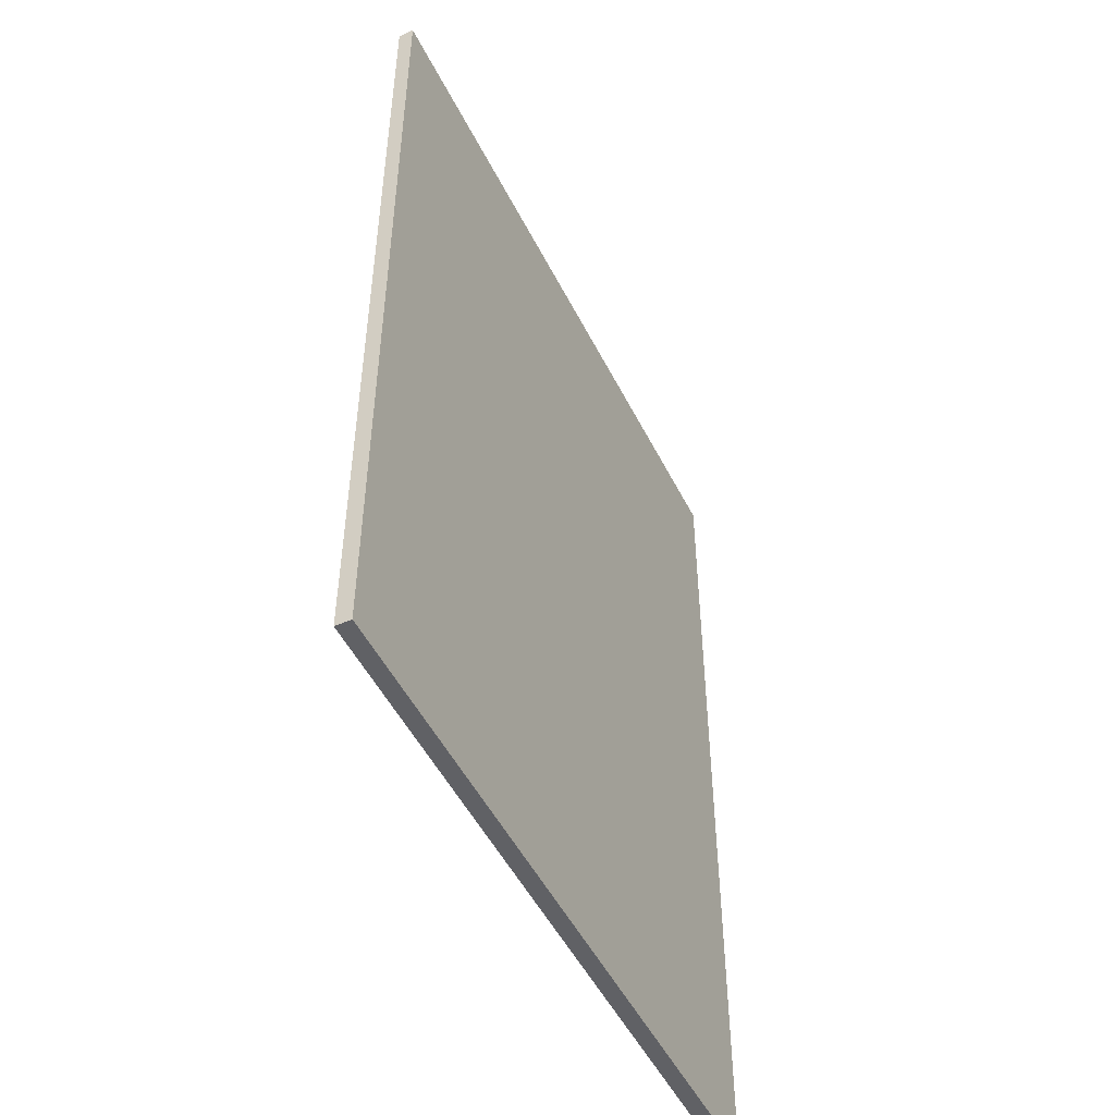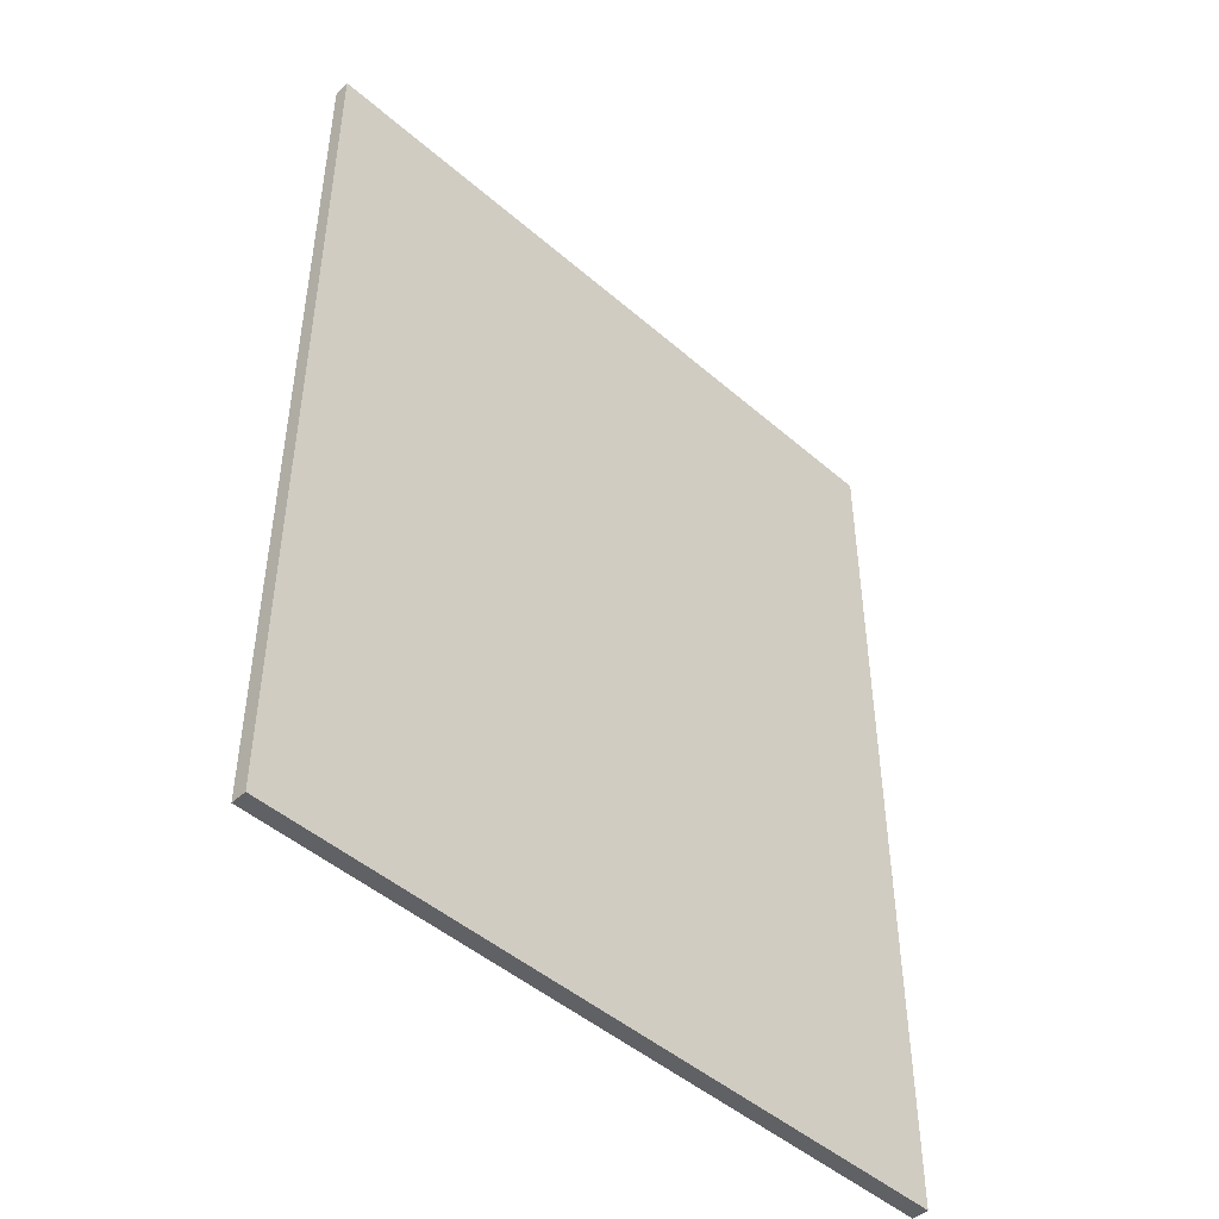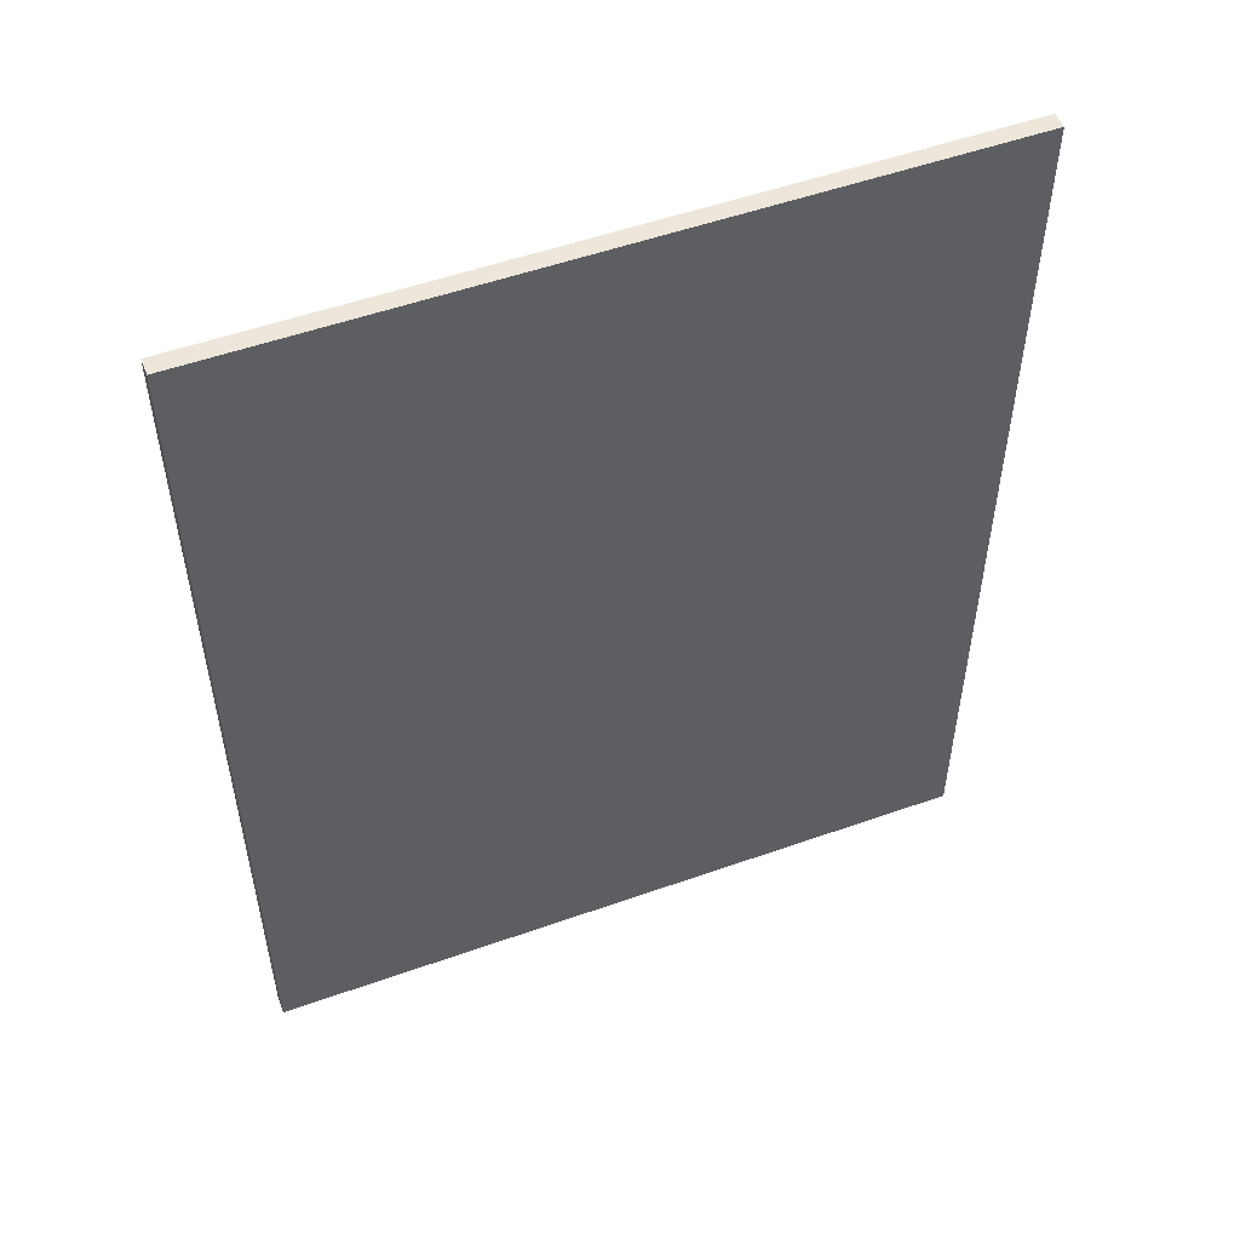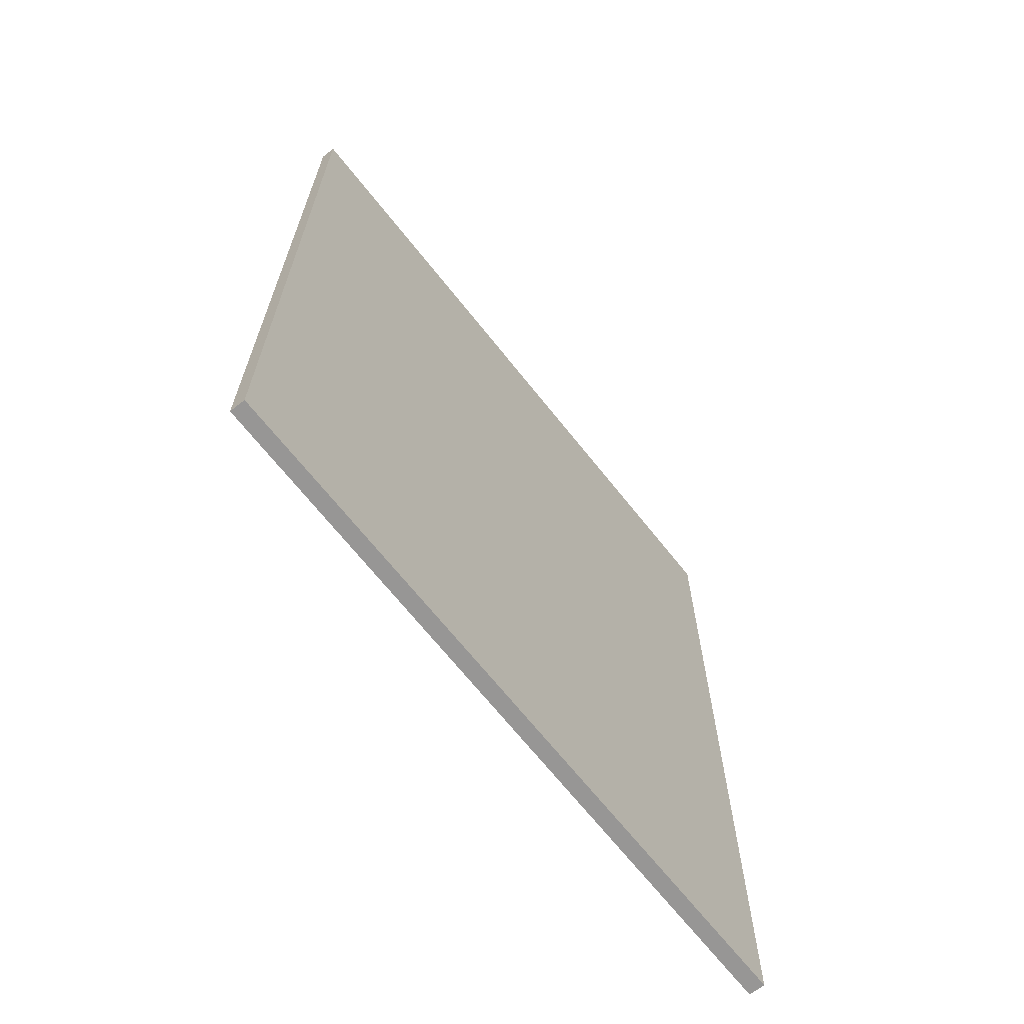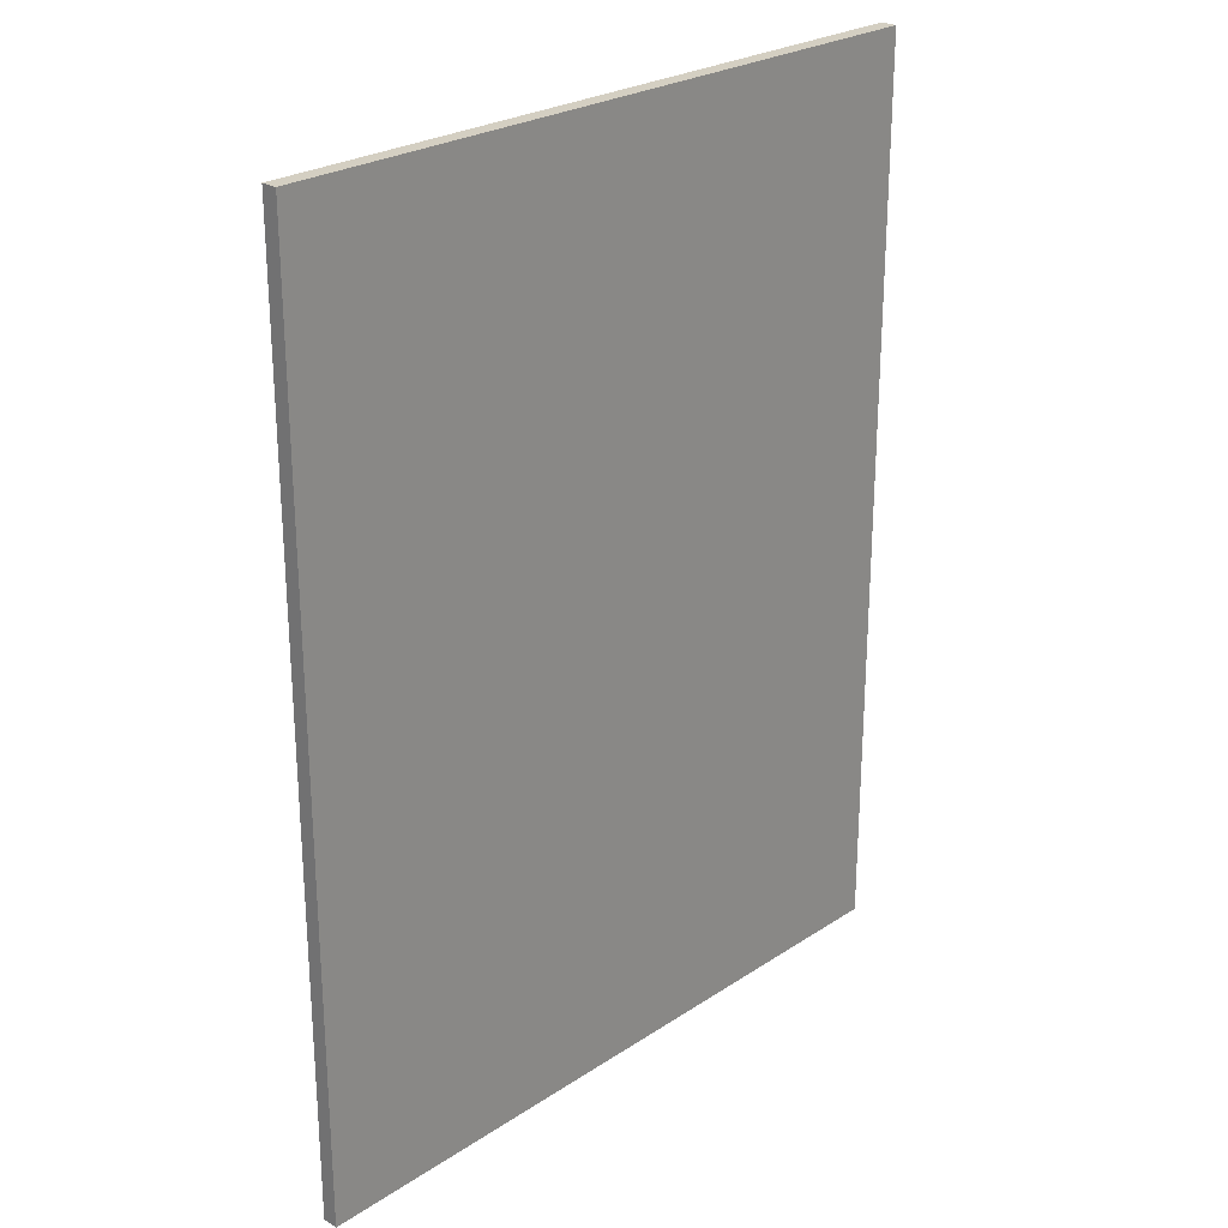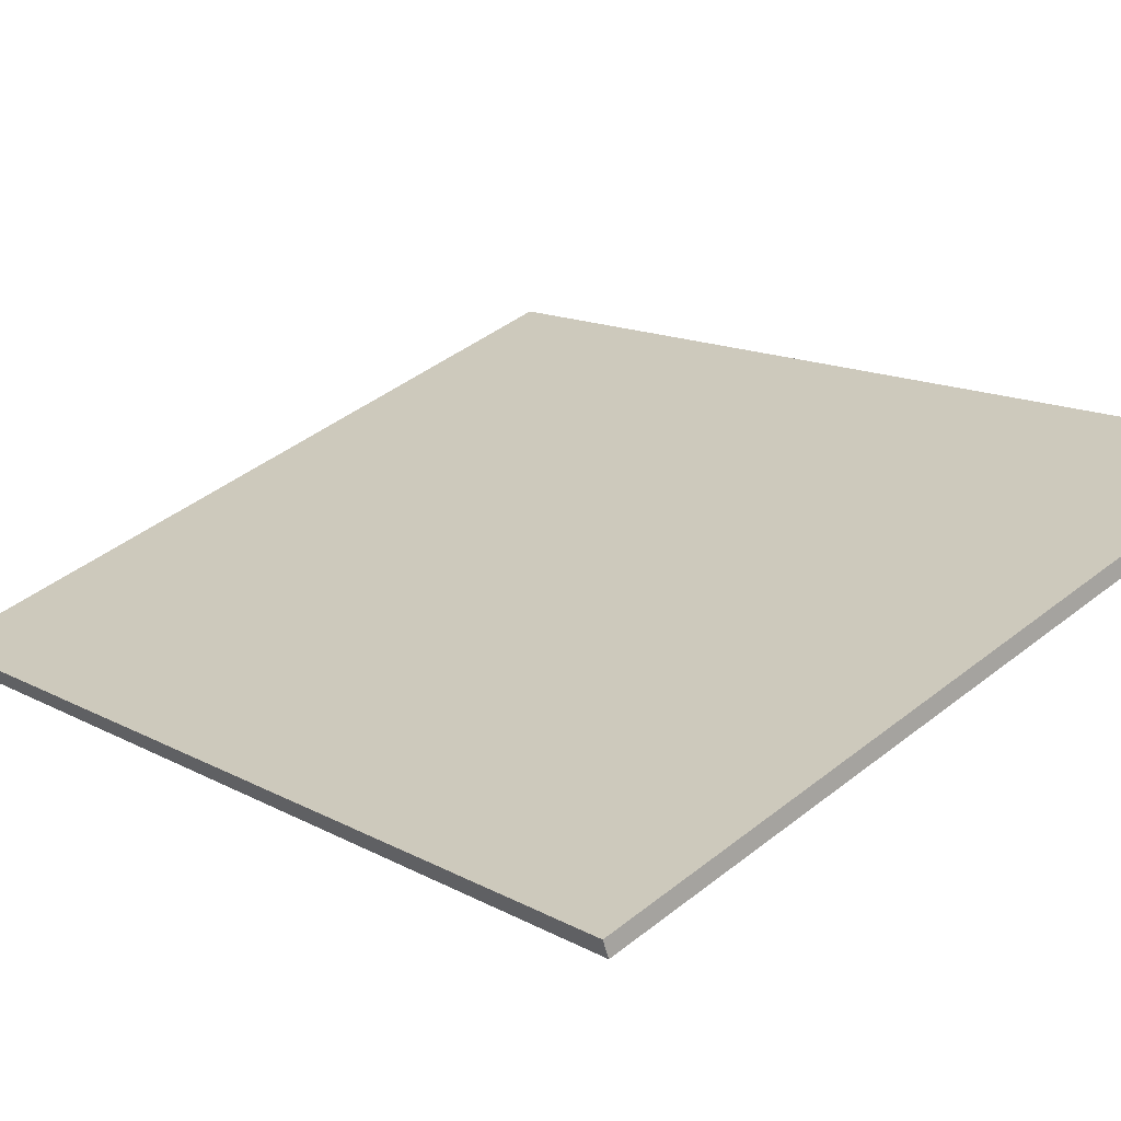
<metadata>
{"format":"obj","ext":"obj","renderer":"f3d","projection":"perspective","resolution":1024,"background":"white","views":[{"elev":-50.3,"azim":135.7,"up":"+Y"},{"elev":-47.3,"azim":155.3,"up":"+Y"},{"elev":52.9,"azim":-1.1,"up":"+Y"},{"elev":-67.9,"azim":148.1,"up":"+Y"},{"elev":25.4,"azim":153.2,"up":"+Y"},{"elev":13.4,"azim":141.0,"up":"+Z"}]}
</metadata>
<code>
v  0.108 20.67 0.291
v  4.967 20.67 -1.775
v  0 20.67 1.266e-15
v  15.06 20.67 -5.383
v  15.18 20.67 -5.054
v  0.128 20.67 0.345
v  15.06 3.296e-16 -5.383
v  0 0 0
v  4.967 1.087e-16 -1.775
v  0.128 -2.113e-17 0.345
v  0.108 -1.782e-17 0.291
v  15.18 3.095e-16 -5.054
g defaultobject
f 1 2 3
f 2 1 4
f 4 1 5
f 5 1 6
f 7 2 4
f 2 7 3
f 3 7 8
f 8 7 9
f 8 1 3
f 1 8 6
f 6 8 10
f 10 8 11
f 10 5 6
f 5 10 12
f 12 4 5
f 4 12 7
f 9 11 8
f 11 9 10
f 10 9 12
f 12 9 7

</code>
